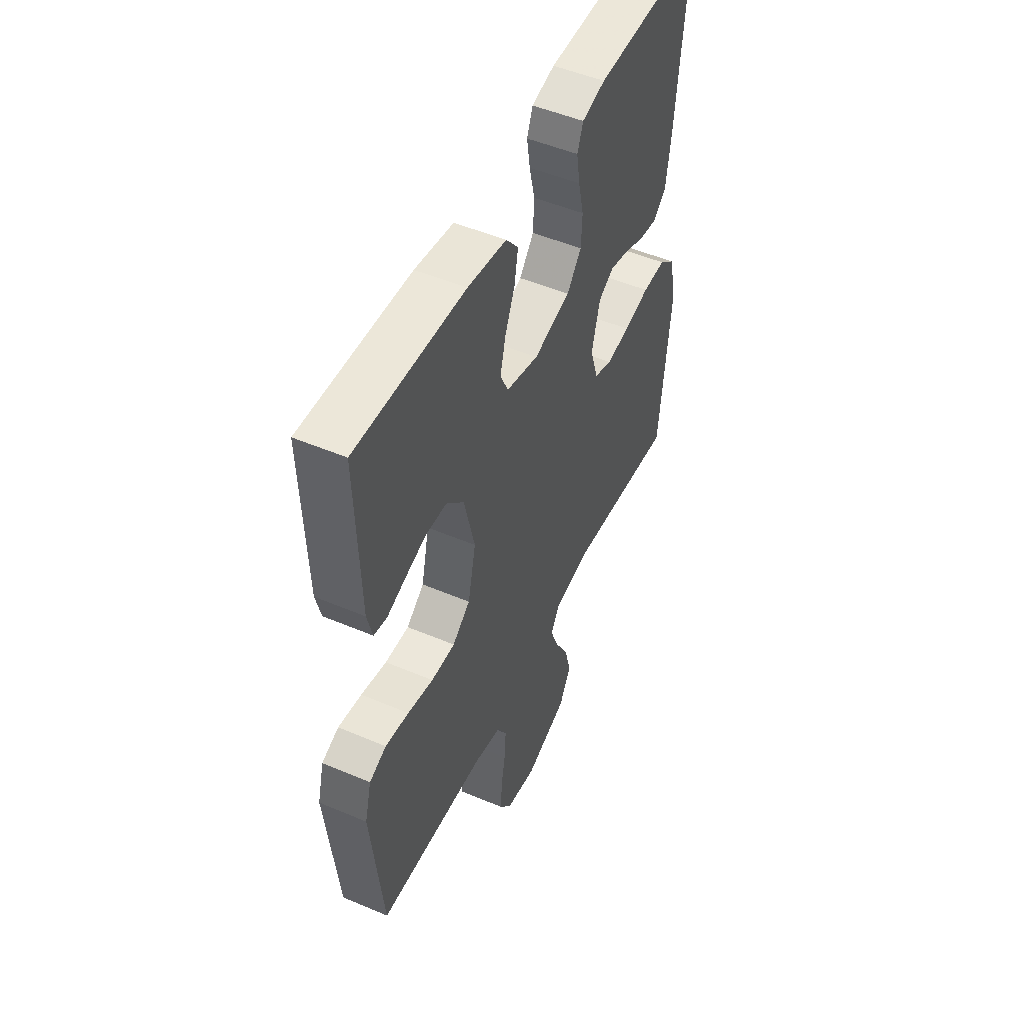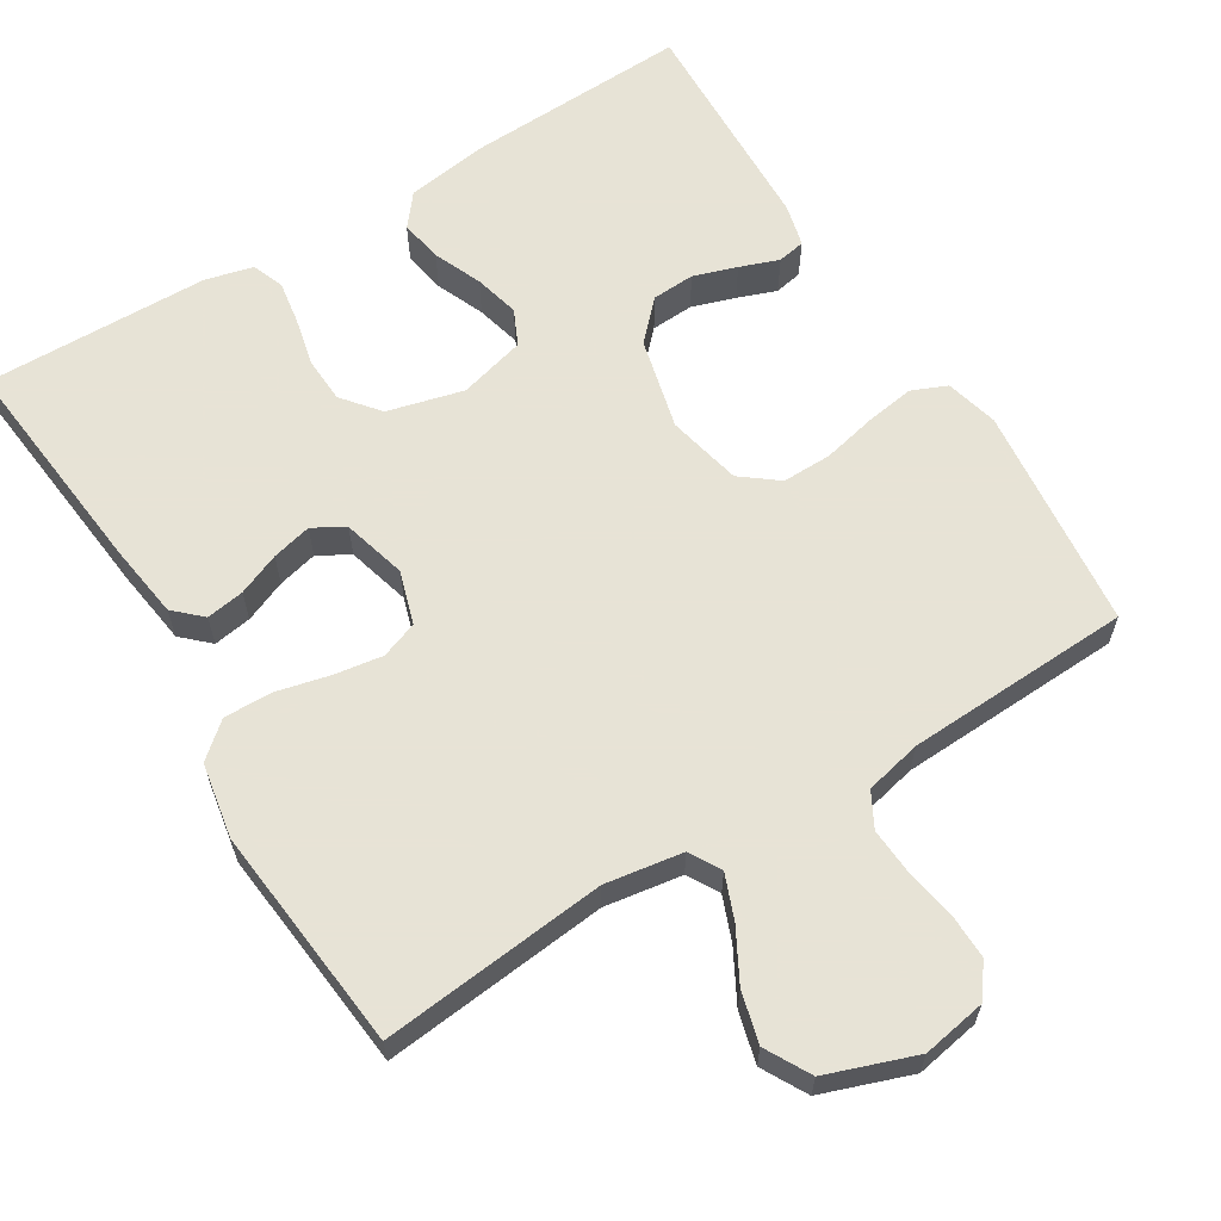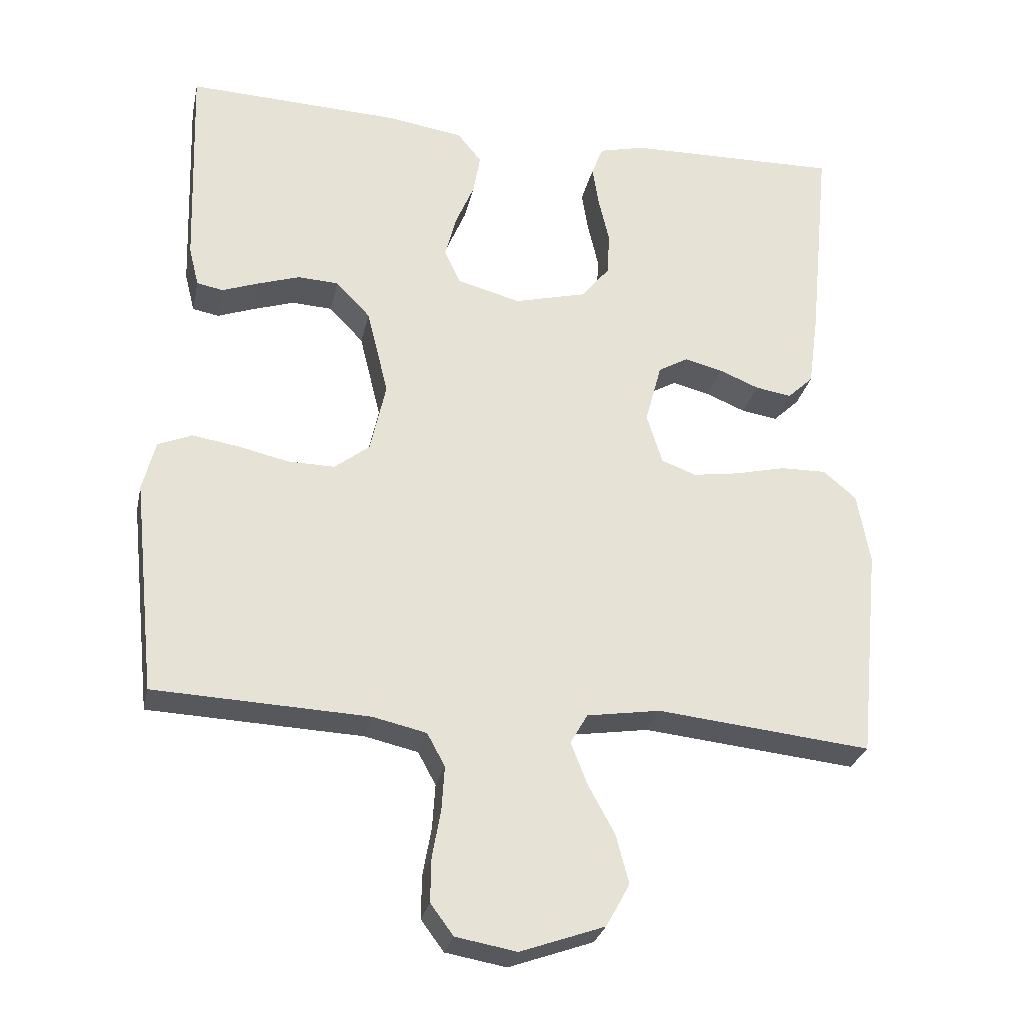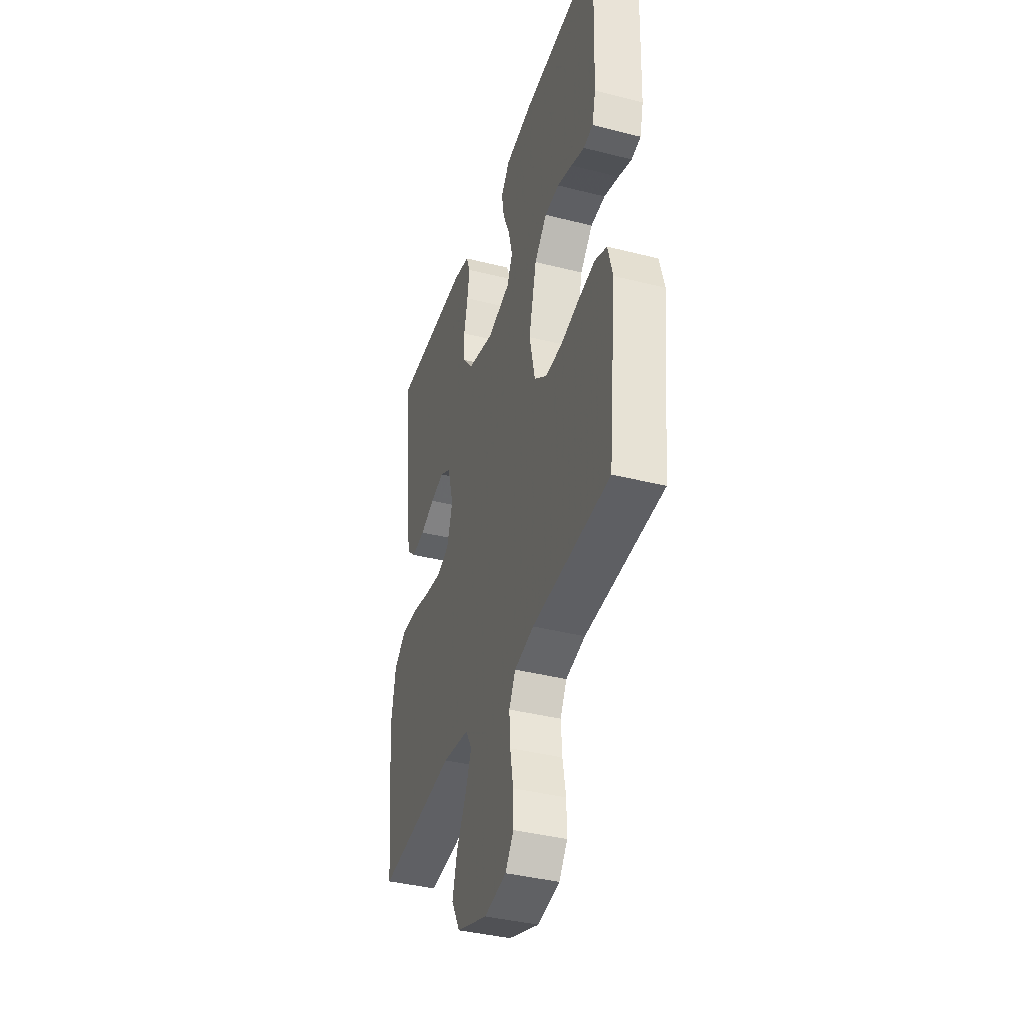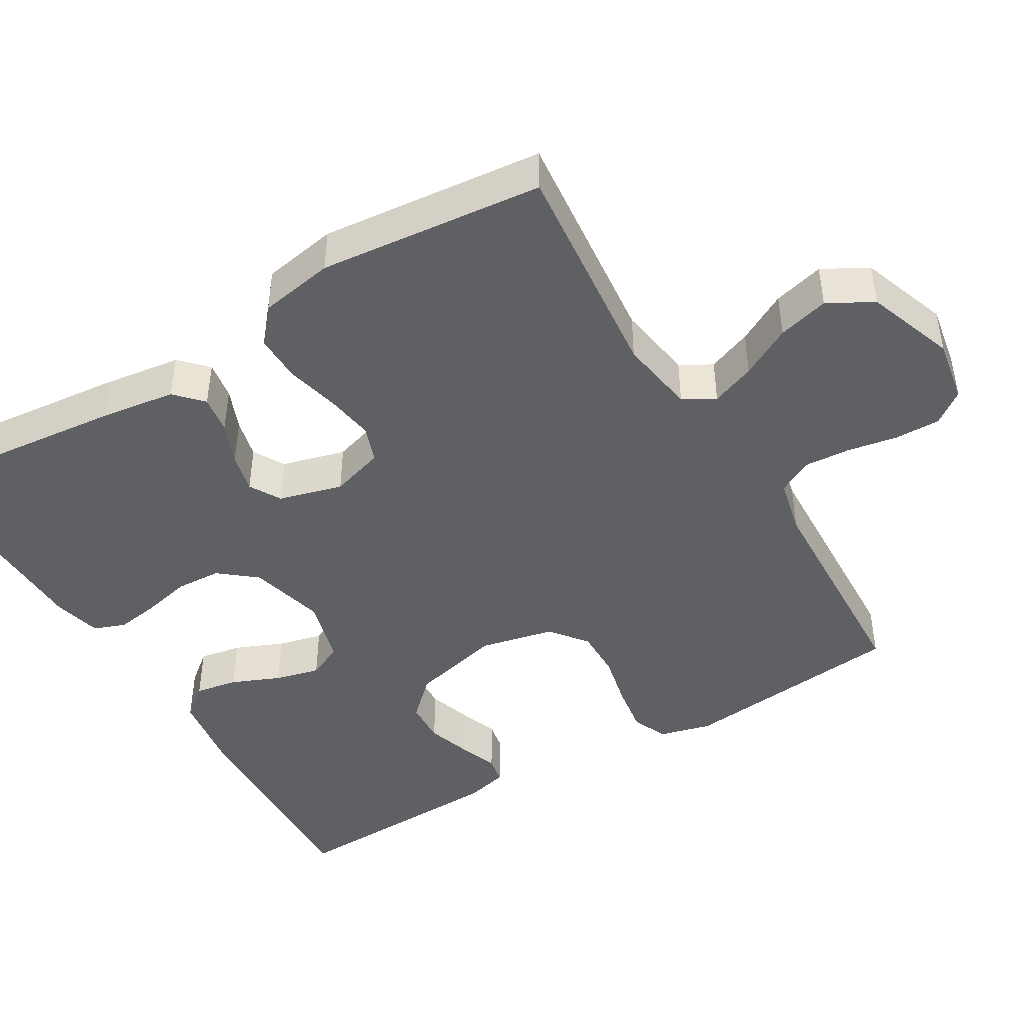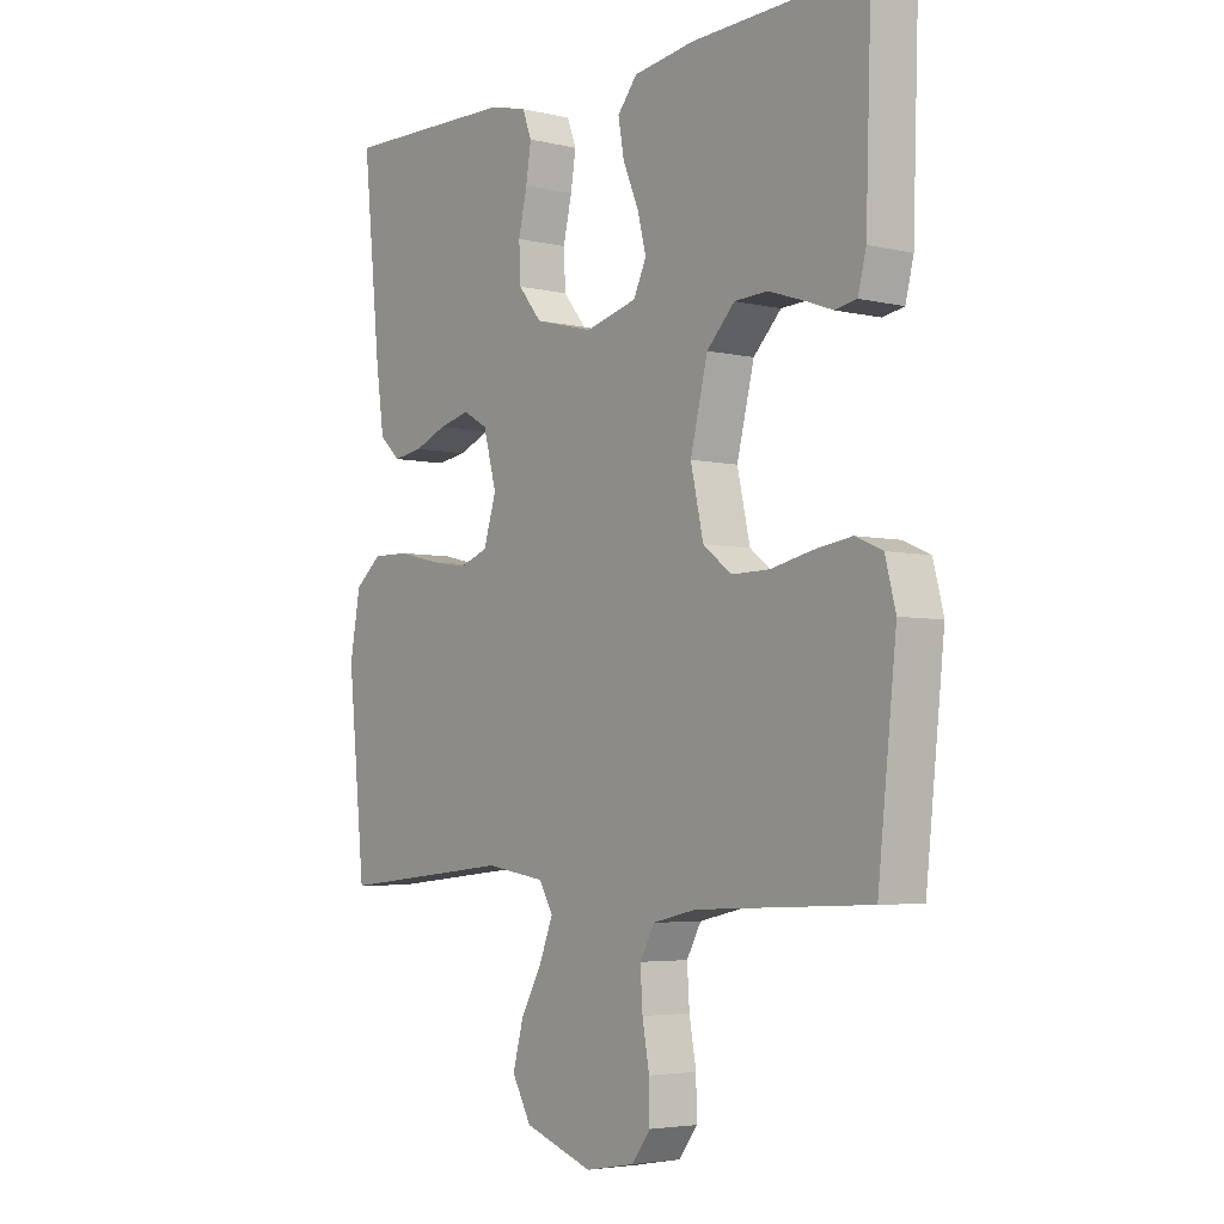
<metadata>
{"format":"obj","ext":"obj","renderer":"f3d","projection":"perspective","resolution":1024,"background":"white","views":[{"elev":50.6,"azim":-65.1,"up":"+Z"},{"elev":62.6,"azim":148.4,"up":"+Y"},{"elev":-28.0,"azim":-12.0,"up":"+Z"},{"elev":-39.1,"azim":-107.6,"up":"+Z"},{"elev":-44.9,"azim":120.8,"up":"+Y"},{"elev":-4.3,"azim":-127.7,"up":"+Z"}]}
</metadata>
<code>
v -0.5 0.07 -0.5
v -0.532 0.07 -0.2
v -0.514 0.07 -0.13
v -0.467 0.07 -0.11
v -0.402 0.07 -0.12
v -0.331 0.07 -0.136
v -0.265 0.07 -0.137
v -0.216 0.07 -0.099
v -0.194 0.07 0
v -0.224 0.07 0.122
v -0.272 0.07 0.172
v -0.329 0.07 0.175
v -0.387 0.07 0.156
v -0.439 0.07 0.137
v -0.476 0.07 0.144
v -0.49 0.07 0.2
v -0.5 0.07 0.5
v -0.2 0.07 0.488
v -0.093 0.07 0.472
v -0.059 0.07 0.43
v -0.069 0.07 0.373
v -0.096 0.07 0.309
v -0.111 0.07 0.249
v -0.089 0.07 0.202
v 0 0.07 0.178
v 0.101 0.07 0.204
v 0.141 0.07 0.253
v 0.144 0.07 0.314
v 0.129 0.07 0.379
v 0.12 0.07 0.436
v 0.136 0.07 0.478
v 0.2 0.07 0.494
v 0.5 0.07 0.5
v 0.47 0.07 0.2
v 0.456 0.07 0.099
v 0.42 0.07 0.065
v 0.369 0.07 0.073
v 0.313 0.07 0.096
v 0.26 0.07 0.109
v 0.218 0.07 0.085
v 0.195 0.07 0
v 0.217 0.07 -0.071
v 0.266 0.07 -0.089
v 0.331 0.07 -0.079
v 0.402 0.07 -0.062
v 0.466 0.07 -0.061
v 0.512 0.07 -0.1
v 0.53 0.07 -0.2
v 0.5 0.07 -0.5
v 0.2 0.07 -0.469
v 0.097 0.07 -0.485
v 0.073 0.07 -0.527
v 0.096 0.07 -0.586
v 0.133 0.07 -0.654
v 0.151 0.07 -0.722
v 0.118 0.07 -0.782
v 0 0.07 -0.824
v -0.085 0.07 -0.809
v -0.117 0.07 -0.766
v -0.116 0.07 -0.705
v -0.104 0.07 -0.638
v -0.1 0.07 -0.576
v -0.125 0.07 -0.53
v -0.2 0.07 -0.513
v -0.5 0 -0.5
v -0.532 0 -0.2
v -0.514 0 -0.13
v -0.467 0 -0.11
v -0.402 0 -0.12
v -0.331 0 -0.136
v -0.265 0 -0.137
v -0.216 0 -0.099
v -0.194 0 0
v -0.224 0 0.122
v -0.272 0 0.172
v -0.329 0 0.175
v -0.387 0 0.156
v -0.439 0 0.137
v -0.476 0 0.144
v -0.49 0 0.2
v -0.5 0 0.5
v -0.2 0 0.488
v -0.093 0 0.472
v -0.059 0 0.43
v -0.069 0 0.373
v -0.096 0 0.309
v -0.111 0 0.249
v -0.089 0 0.202
v 0 0 0.178
v 0.101 0 0.204
v 0.141 0 0.253
v 0.144 0 0.314
v 0.129 0 0.379
v 0.12 0 0.436
v 0.136 0 0.478
v 0.2 0 0.494
v 0.5 0 0.5
v 0.47 0 0.2
v 0.456 0 0.099
v 0.42 0 0.065
v 0.369 0 0.073
v 0.313 0 0.096
v 0.26 0 0.109
v 0.218 0 0.085
v 0.195 0 0
v 0.217 0 -0.071
v 0.266 0 -0.089
v 0.331 0 -0.079
v 0.402 0 -0.062
v 0.466 0 -0.061
v 0.512 0 -0.1
v 0.53 0 -0.2
v 0.5 0 -0.5
v 0.2 0 -0.469
v 0.097 0 -0.485
v 0.073 0 -0.527
v 0.096 0 -0.586
v 0.133 0 -0.654
v 0.151 0 -0.722
v 0.118 0 -0.782
v 0 0 -0.824
v -0.085 0 -0.809
v -0.117 0 -0.766
v -0.116 0 -0.705
v -0.104 0 -0.638
v -0.1 0 -0.576
v -0.125 0 -0.53
v -0.2 0 -0.513
f 58 59 60 61
f 58 61 62
f 57 58 62
f 56 57 62
f 53 54 55 56
f 52 53 56 62
f 51 52 62 63
f 47 48 49 50
f 47 50 51
f 44 45 46 47
f 43 44 47 51
f 42 43 51 63
f 35 36 37 38
f 35 38 39
f 34 35 39
f 33 34 39
f 32 33 39 40
f 28 29 30 31
f 28 31 32 40
f 19 20 21 22
f 19 22 23
f 18 19 23
f 17 18 23
f 16 17 23 24
f 13 14 15 16
f 12 13 16
f 11 12 16 24
f 3 4 5 6
f 1 2 3 6
f 64 1 6 7
f 41 42 63 64
f 41 64 7 8
f 27 28 40 41
f 26 27 41
f 25 26 41 8
f 10 11 24 25
f 9 10 25
f 8 9 25
f 125 124 123 122
f 126 125 122
f 126 122 121
f 126 121 120
f 120 119 118 117
f 126 120 117 116
f 127 126 116 115
f 114 113 112 111
f 115 114 111
f 111 110 109 108
f 115 111 108 107
f 127 115 107 106
f 102 101 100 99
f 103 102 99
f 103 99 98
f 103 98 97
f 104 103 97 96
f 95 94 93 92
f 104 96 95 92
f 86 85 84 83
f 87 86 83
f 87 83 82
f 87 82 81
f 88 87 81 80
f 80 79 78 77
f 80 77 76
f 88 80 76 75
f 70 69 68 67
f 70 67 66 65
f 71 70 65 128
f 128 127 106 105
f 72 71 128 105
f 105 104 92 91
f 105 91 90
f 72 105 90 89
f 89 88 75 74
f 89 74 73
f 89 73 72
f 1 65 66 2
f 2 66 67 3
f 3 67 68 4
f 4 68 69 5
f 5 69 70 6
f 6 70 71 7
f 7 71 72 8
f 8 72 73 9
f 9 73 74 10
f 10 74 75 11
f 11 75 76 12
f 12 76 77 13
f 13 77 78 14
f 14 78 79 15
f 15 79 80 16
f 16 80 81 17
f 17 81 82 18
f 18 82 83 19
f 19 83 84 20
f 20 84 85 21
f 21 85 86 22
f 22 86 87 23
f 23 87 88 24
f 24 88 89 25
f 25 89 90 26
f 26 90 91 27
f 27 91 92 28
f 28 92 93 29
f 29 93 94 30
f 30 94 95 31
f 31 95 96 32
f 32 96 97 33
f 33 97 98 34
f 34 98 99 35
f 35 99 100 36
f 36 100 101 37
f 37 101 102 38
f 38 102 103 39
f 39 103 104 40
f 40 104 105 41
f 41 105 106 42
f 42 106 107 43
f 43 107 108 44
f 44 108 109 45
f 45 109 110 46
f 46 110 111 47
f 47 111 112 48
f 48 112 113 49
f 49 113 114 50
f 50 114 115 51
f 51 115 116 52
f 52 116 117 53
f 53 117 118 54
f 54 118 119 55
f 55 119 120 56
f 56 120 121 57
f 57 121 122 58
f 58 122 123 59
f 59 123 124 60
f 60 124 125 61
f 61 125 126 62
f 62 126 127 63
f 63 127 128 64
f 64 128 65 1

</code>
